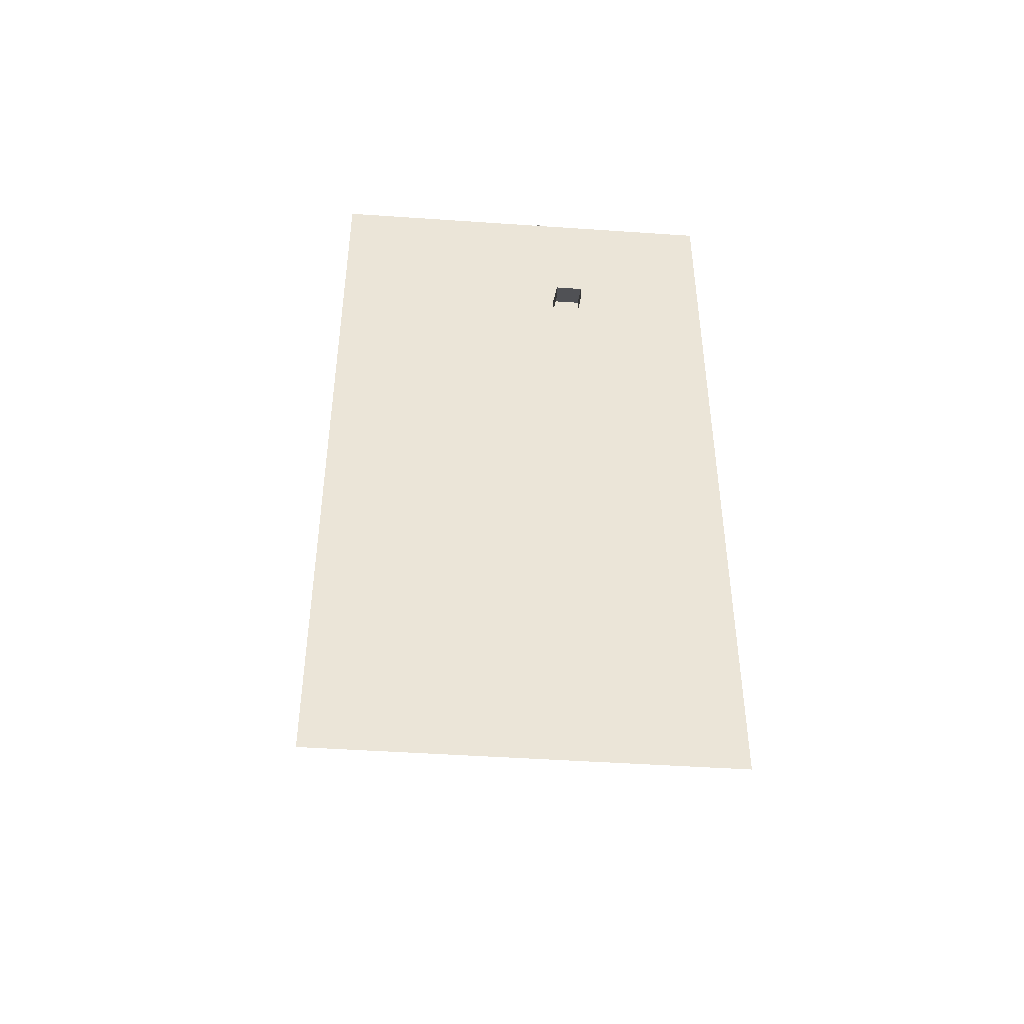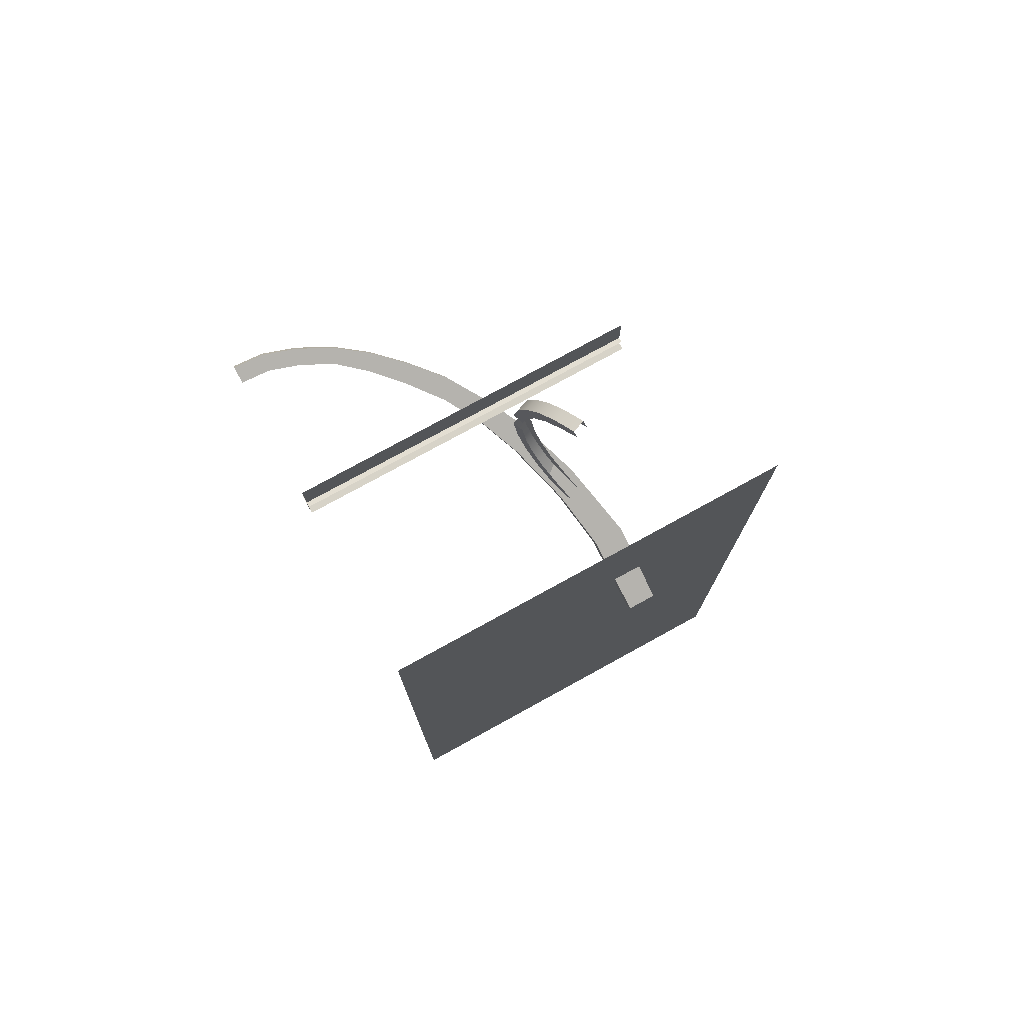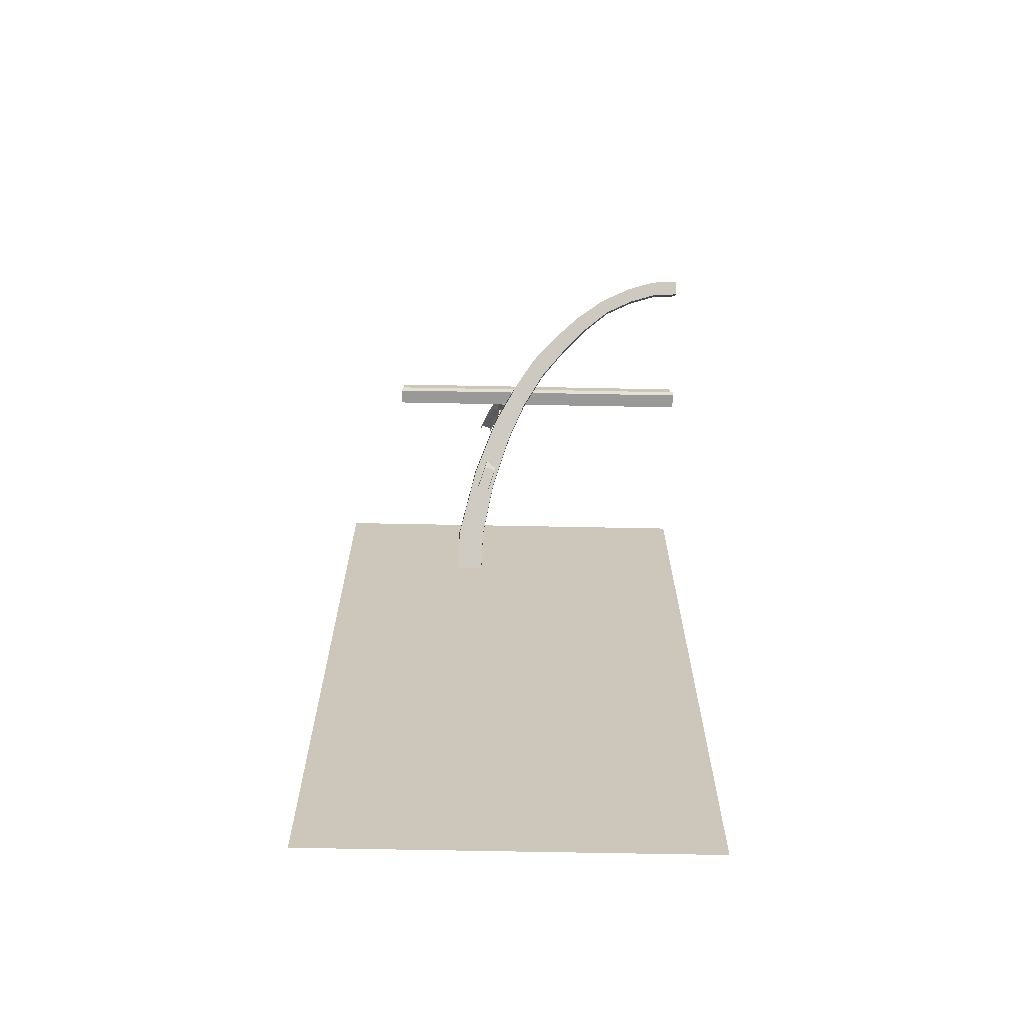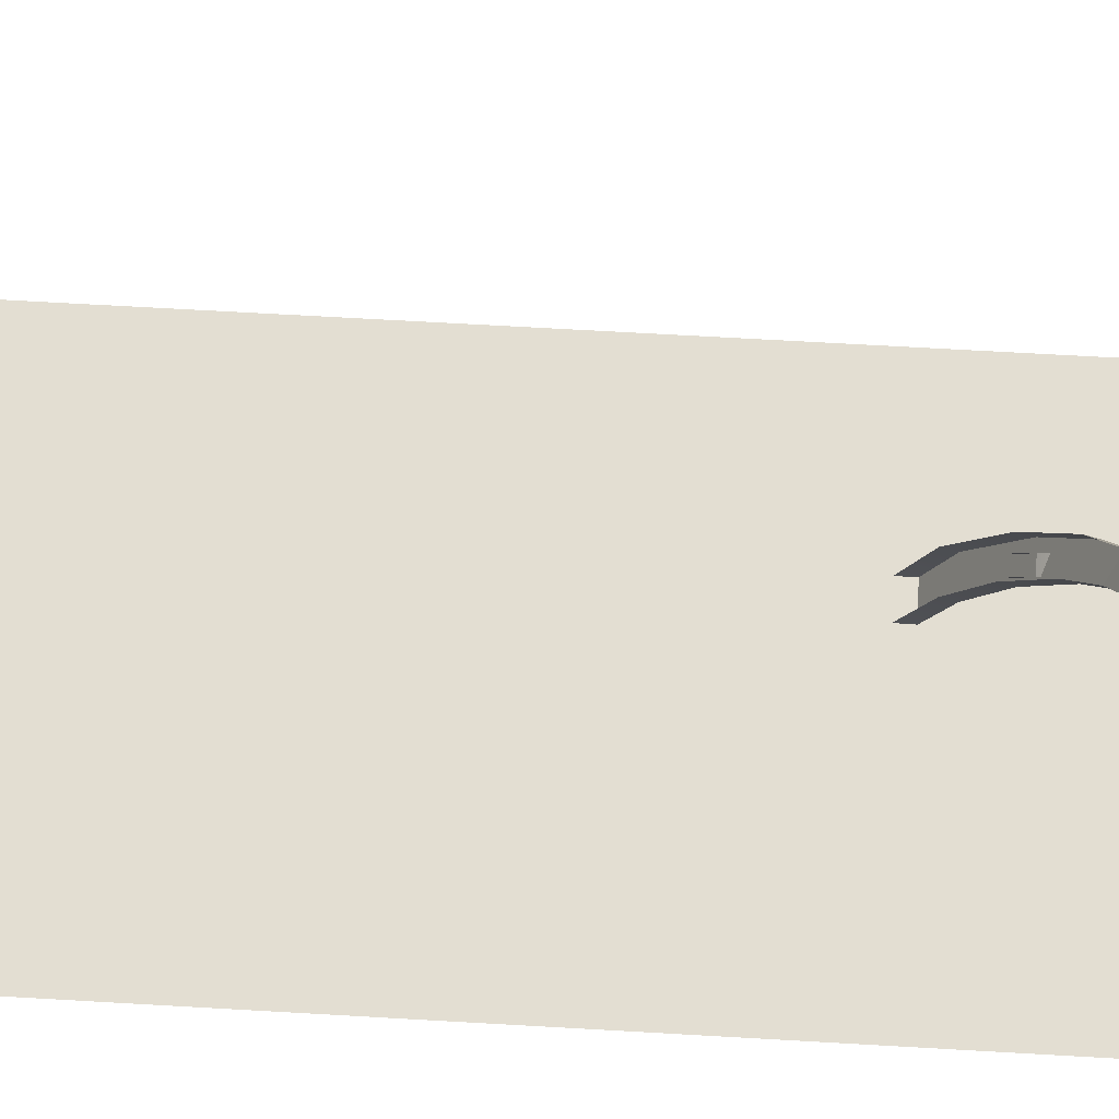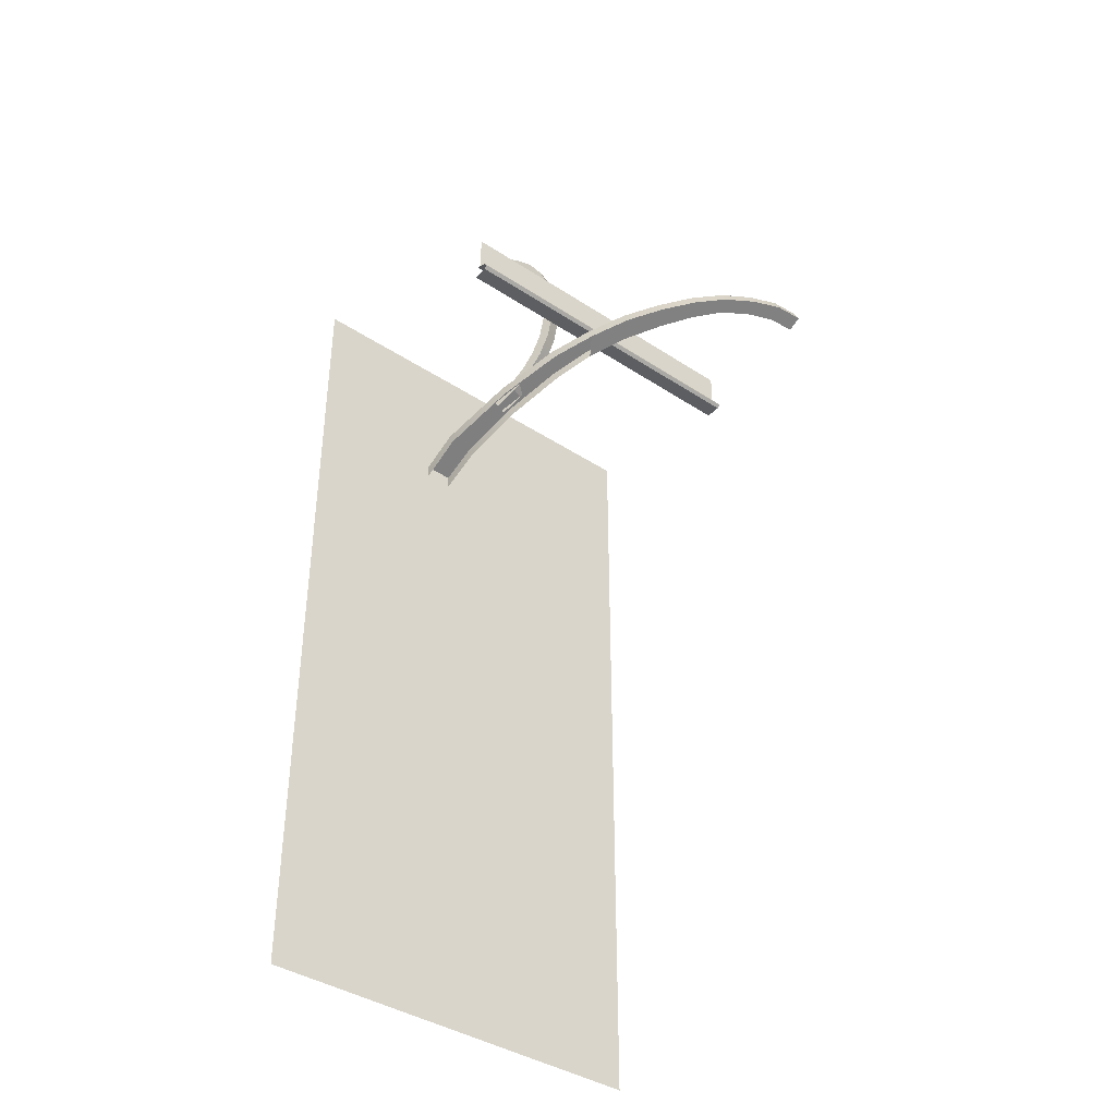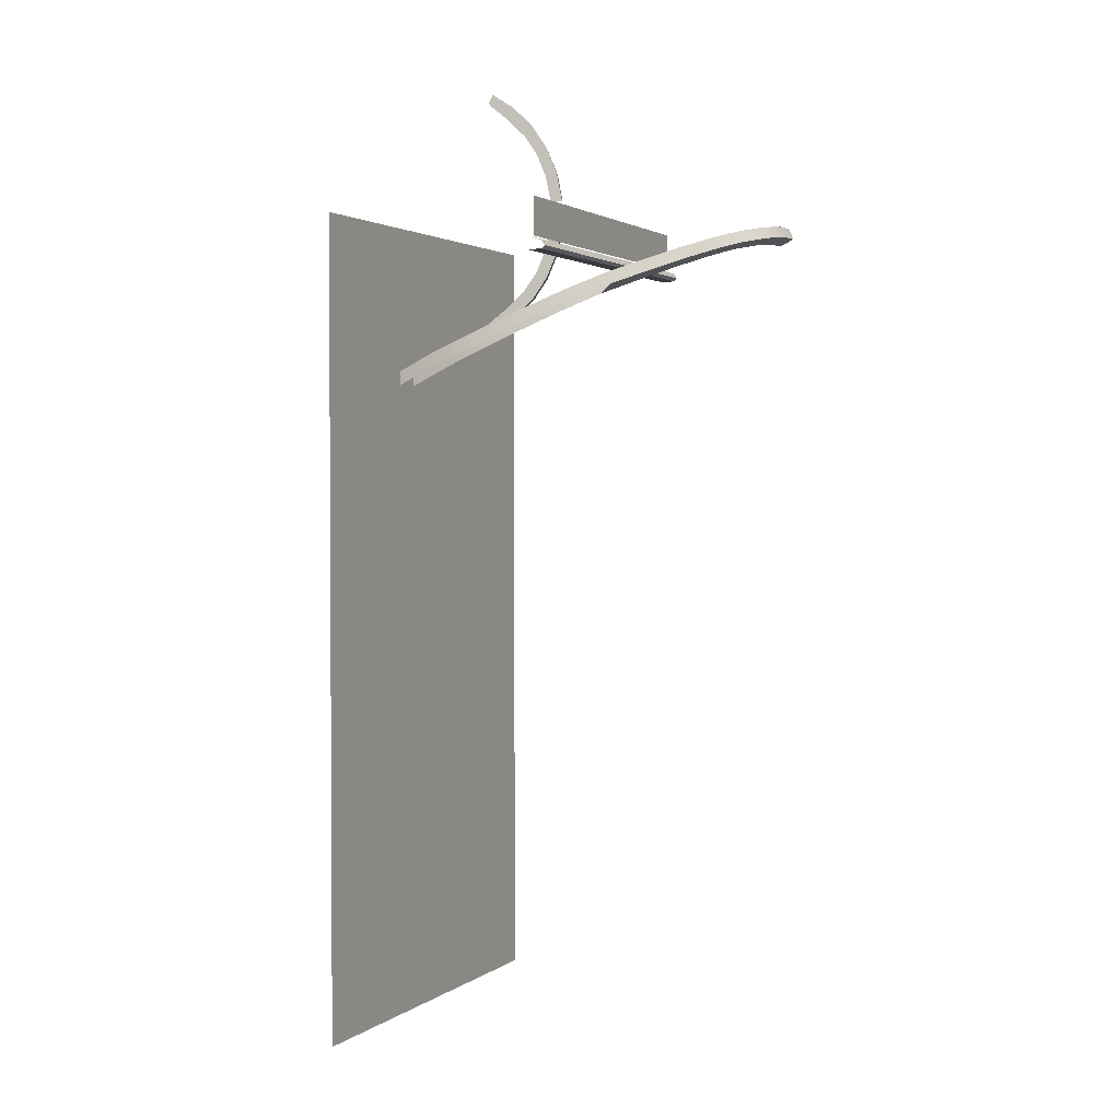
<metadata>
{"format":"obj","ext":"obj","renderer":"f3d","projection":"perspective","resolution":1024,"background":"white","views":[{"elev":-46.1,"azim":-4.5,"up":"+Z"},{"elev":76.7,"azim":-28.8,"up":"+Z"},{"elev":-68.8,"azim":178.9,"up":"+Z"},{"elev":67.5,"azim":-86.7,"up":"+Y"},{"elev":-39.3,"azim":140.5,"up":"+Z"},{"elev":2.0,"azim":114.8,"up":"+Z"}]}
</metadata>
<code>
o polygon0
g polygon0
v -2 1.212 2.056
v -2 1.267 1.943
v -1.73 1.199 2.049
v -1.73 1.253 1.937
v -1.448 1.122 2.011
v -1.448 1.177 1.899
v -1.153 0.9954 1.95
v -1.153 1.05 1.838
v -0.8821 0.7947 1.852
v -0.8821 0.8496 1.74
v -0.6221 0.5522 1.734
v -0.6221 0.6072 1.622
v -0.3652 0.2732 1.598
v -0.3652 0.3279 1.485
v -0.1418 -0.06763 1.447
v -0.1418 -0.0127 1.334
v -2 1.267 1.943
v -2 1.41 2.013
v -1.73 1.253 1.937
v -1.712 1.395 2.006
v -1.448 1.177 1.899
v -1.411 1.313 1.966
v -1.153 1.05 1.838
v -1.096 1.178 1.9
v -0.8821 0.8496 1.74
v -0.8062 0.9937 1.81
v -0.6221 0.6072 1.622
v -0.5283 0.7646 1.698
v -0.3652 0.3279 1.485
v -0.2539 0.4966 1.568
v -0.1418 -0.0127 1.334
v -0.01538 0.1646 1.421
v -2 1.355 2.125
v -2 1.212 2.056
v -1.712 1.34 2.118
v -1.73 1.199 2.049
v -1.411 1.258 2.078
v -1.448 1.122 2.011
v -1.096 1.123 2.012
v -1.153 0.9954 1.95
v -0.8062 0.9387 1.922
v -0.8821 0.7947 1.852
v -0.5283 0.7097 1.811
v -0.6221 0.5522 1.734
v -0.2539 0.4417 1.68
v -0.3652 0.2732 1.598
v 0.3594 -2.191 0.4109
v 0.625 -2.191 0.4109
v 0.3362 -1.5 0.748
v 0.625 -1.5 0.748
v 0.2244 -0.9744 1.004
v 0.4404 -0.8115 1.084
v 0.03369 -0.4287 1.271
v 0.2034 -0.2441 1.361
v -0.1418 -0.06763 1.447
v -0.01538 0.1099 1.533
v 0.2964 -1.03 3.222
v 0.2803 -0.9875 3.303
v 0.231 -0.8501 3.068
v 0.2078 -0.7883 3.168
v 0.1746 -0.6953 2.905
v 0.1455 -0.6172 2.988
v 0.1301 -0.573 2.708
v 0.09619 -0.4819 2.77
v 0.09912 -0.4883 2.485
v 0.06226 -0.3882 2.523
v 0.1301 -0.573 1.542
v 0.09619 -0.4819 1.48
v 0.1746 -0.6953 1.345
v 0.1455 -0.6172 1.262
v 0.231 -0.8501 1.182
v 0.2078 -0.7883 1.082
v 0.2964 -1.03 1.028
v 0.2803 -0.9875 0.9473
v 0.3984 -0.9446 3.303
v 0.4133 -0.9878 3.222
v 0.3257 -0.7454 3.168
v 0.3479 -0.8076 3.068
v 0.2634 -0.5742 2.988
v 0.2915 -0.6528 2.905
v 0.2144 -0.439 2.77
v 0.2468 -0.5305 2.708
v 0.2144 -0.439 1.48
v 0.2468 -0.5305 1.542
v 0.2634 -0.5742 1.262
v 0.2915 -0.6528 1.345
v 0.3257 -0.7454 1.082
v 0.3479 -0.8076 1.182
v 0.3984 -0.9446 0.9473
v 0.4133 -0.9878 1.028
v 0.3362 -1.445 0.6357
v 0.3362 -1.5 0.748
v 0.2244 -0.9197 0.8921
v 0.2244 -0.9744 1.004
v 0.03369 -0.374 1.158
v 0.03369 -0.4287 1.271
v -2 -0.1016 1.625
v -2 -0.07031 1.75
v -2 -0.008301 1.625
v -2 -0.008301 1.727
v -2 0.05469 1.625
v -2 0.05469 1.703
v -2 0.05469 1.625
v 1.375 0.05469 1.625
v -2 -0.008301 1.625
v 1.375 -0.008301 1.625
v -2 -0.1016 1.625
v 1.375 -0.1016 1.625
v 0.2803 -0.9875 3.303
v 0.3984 -0.9446 3.303
v 0.2078 -0.7883 3.168
v 0.3257 -0.7454 3.168
v 0.1455 -0.6172 2.988
v 0.2634 -0.5742 2.988
v 0.3362 -1.5 0.748
v 0.3362 -1.445 0.6357
v 0.3594 -2.137 0.2986
v 0.3594 -2.191 0.4109
v 0.03369 -0.374 1.158
v 0.03369 -0.4287 1.271
v -0.1418 -0.06763 1.447
v -0.1418 -0.0127 1.334
v 0.04468 -0.3403 2.26
v 0.0835 -0.4451 2.247
v 0.09912 -0.4883 2.485
v 0.06226 -0.3882 2.523
v 0.06226 -0.3882 1.727
v 0.09912 -0.4883 1.765
v 0.0835 -0.4451 2.003
v 0.04468 -0.3403 1.99
v 0.09619 -0.4819 1.48
v 0.1301 -0.573 1.542
v 0.09912 -0.4883 1.765
v 0.06226 -0.3882 1.727
v 0.2144 -0.439 2.77
v 0.09619 -0.4819 2.77
v 0.1455 -0.6172 2.988
v 0.2634 -0.5742 2.988
v 0.1802 -0.3452 2.523
v 0.06226 -0.3882 2.523
v 0.09619 -0.4819 2.77
v 0.2144 -0.439 2.77
v 0.1628 -0.2974 2.26
v 0.04468 -0.3403 2.26
v 0.06226 -0.3882 2.523
v 0.1802 -0.3452 2.523
v 0.1802 -0.3452 1.727
v 0.06226 -0.3882 1.727
v 0.04468 -0.3403 1.99
v 0.1628 -0.2974 1.99
v 0.2144 -0.439 1.48
v 0.09619 -0.4819 1.48
v 0.06226 -0.3882 1.727
v 0.1802 -0.3452 1.727
v 0.2634 -0.5742 1.262
v 0.1455 -0.6172 1.262
v 0.09619 -0.4819 1.48
v 0.2144 -0.439 1.48
v 0.3257 -0.7454 1.082
v 0.2078 -0.7883 1.082
v 0.1455 -0.6172 1.262
v 0.2634 -0.5742 1.262
v 0.2161 -0.4458 2.485
v 0.1802 -0.3452 2.523
v 0.2144 -0.439 2.77
v 0.2468 -0.5305 2.708
v 0.2004 -0.4026 2.247
v 0.1628 -0.2974 2.26
v 0.1802 -0.3452 2.523
v 0.2161 -0.4458 2.485
v 0.2161 -0.4458 1.765
v 0.1802 -0.3452 1.727
v 0.1628 -0.2974 1.99
v 0.2004 -0.4026 2.003
v 0.2468 -0.5305 1.542
v 0.2144 -0.439 1.48
v 0.1802 -0.3452 1.727
v 0.2161 -0.4458 1.765
v -2 0.08594 1.656
v -2 0.05469 1.625
v -2 0.05469 1.703
f 1 2 3
f 2 4 3
f 3 4 5
f 4 6 5
f 5 6 7
f 6 8 7
f 7 8 9
f 8 10 9
f 9 10 11
f 10 12 11
f 11 12 13
f 12 14 13
f 13 14 15
f 14 16 15
f 17 18 19
f 18 20 19
f 19 20 21
f 20 22 21
f 21 22 23
f 22 24 23
f 23 24 25
f 24 26 25
f 25 26 27
f 26 28 27
f 27 28 29
f 28 30 29
f 29 30 31
f 30 32 31
f 33 34 35
f 34 36 35
f 35 36 37
f 36 38 37
f 37 38 39
f 38 40 39
f 39 40 41
f 40 42 41
f 41 42 43
f 42 44 43
f 43 44 45
f 44 46 45
f 47 48 49
f 48 50 49
f 49 50 51
f 50 52 51
f 51 52 53
f 52 54 53
f 53 54 55
f 54 56 55
f 57 58 59
f 58 60 59
f 59 60 61
f 60 62 61
f 61 62 63
f 62 64 63
f 63 64 65
f 64 66 65
f 67 68 69
f 68 70 69
f 69 70 71
f 70 72 71
f 71 72 73
f 72 74 73
f 75 76 77
f 76 78 77
f 77 78 79
f 78 80 79
f 79 80 81
f 80 82 81
f 83 84 85
f 84 86 85
f 85 86 87
f 86 88 87
f 87 88 89
f 88 90 89
f 91 92 93
f 92 94 93
f 93 94 95
f 94 96 95
f 97 98 99
f 98 100 99
f 99 100 101
f 100 102 101
f 103 104 105
f 104 106 105
f 105 106 107
f 106 108 107
f 109 110 111
f 110 112 111
f 111 112 113
f 112 114 113
f 115 116 117
f 117 118 115
f 119 120 121
f 121 122 119
f 123 124 125
f 125 126 123
f 127 128 129
f 129 130 127
f 131 132 133
f 133 134 131
f 135 136 137
f 137 138 135
f 139 140 141
f 141 142 139
f 143 144 145
f 145 146 143
f 147 148 149
f 149 150 147
f 151 152 153
f 153 154 151
f 155 156 157
f 157 158 155
f 159 160 161
f 161 162 159
f 163 164 165
f 165 166 163
f 167 168 169
f 169 170 167
f 171 172 173
f 173 174 171
f 175 176 177
f 177 178 175
f 179 180 181
o polygon1
g polygon1
v -2 -0.008301 1.727
v 1.375 -0.008301 1.727
v 1.375 0.05469 1.703
v -2 0.05469 1.703
v -2 0.08594 1.656
v 1.375 0.08594 1.656
v 1.375 0.05469 1.625
v -2 0.05469 1.625
v -2 0.05469 1.703
v 1.375 0.05469 1.703
v 1.375 0.08594 1.656
v -2 0.08594 1.656
f 182 183 184
f 184 185 182
f 186 187 188
f 188 189 186
f 190 191 192
f 192 193 190
o polygon2
g polygon2
v -2 -0.07031 1.75
v 1.375 -0.07031 1.75
v 1.375 -0.008301 1.727
v -2 -0.008301 1.727
f 194 195 196
f 196 197 194
o polygon3
g polygon3
v -2 -0.02344 1.75
v -2 -0.02344 2.125
v 1.375 -0.02344 2.125
v 1.375 -0.02344 1.75
f 198 199 200
f 200 201 198
o polygon4
g polygon4
v 0 -1.883 -2
v 2 -1.883 -2
v 0 -1.883 -4
v 2 -1.883 -4
v 0 -1.883 -6
v 2 -1.883 -6
v 0 -1.883 -6
v -2 -1.883 -6
v 0 -1.883 -4
v -2 -1.883 -4
v 0 -1.883 -2
v -2 -1.883 -2
v 0 -1.883 2
v 2 -1.883 2
v 0 -1.883 0
v 2 -1.883 0
v 0 -1.883 -2
v 2 -1.883 -2
v 0 -1.883 -2
v -2 -1.883 -2
v 0 -1.883 0
v -2 -1.883 0
v 0 -1.883 2
v -2 -1.883 2
f 202 203 204
f 203 205 204
f 204 205 206
f 205 207 206
f 208 209 210
f 209 211 210
f 210 211 212
f 211 213 212
f 214 215 216
f 215 217 216
f 216 217 218
f 217 219 218
f 220 221 222
f 221 223 222
f 222 223 224
f 223 225 224
o polygon5
g polygon5
v -2 1.41 2.013
v -2 1.355 2.125
v -1.712 1.395 2.006
v -1.712 1.34 2.118
v -1.411 1.313 1.966
v -1.411 1.258 2.078
v -1.096 1.178 1.9
v -1.096 1.123 2.012
v -0.8062 0.9937 1.81
v -0.8062 0.9387 1.922
v -0.5283 0.7646 1.698
v -0.5283 0.7097 1.811
v 0.625 -1.5 0.748
v 0.625 -1.445 0.6357
v 0.4404 -0.8115 1.084
v 0.4404 -0.7568 0.9714
v 0.2034 -0.2441 1.361
v 0.2034 -0.1892 1.248
v -0.01538 0.1099 1.533
v -0.01538 0.1646 1.421
v 0.625 -1.445 0.6357
v 0.625 -1.5 0.748
v 0.625 -2.191 0.4109
v 0.625 -2.137 0.2986
v -0.2539 0.4966 1.568
v -0.5283 0.7646 1.698
v -0.5283 0.7097 1.811
v -0.2539 0.4417 1.68
v -0.01538 0.1646 1.421
v -0.2539 0.4966 1.568
v -0.2539 0.4417 1.68
v -0.01538 0.1099 1.533
f 226 227 228
f 227 229 228
f 228 229 230
f 229 231 230
f 230 231 232
f 231 233 232
f 232 233 234
f 233 235 234
f 234 235 236
f 235 237 236
f 238 239 240
f 239 241 240
f 240 241 242
f 241 243 242
f 242 243 244
f 243 245 244
f 246 247 248
f 248 249 246
f 250 251 252
f 252 253 250
f 254 255 256
f 256 257 254
o polygon6
g polygon6
v -0.01538 0.1099 1.533
v -0.2539 0.4417 1.68
v -0.3652 0.2732 1.598
v -0.1418 -0.06763 1.447
f 258 259 260
f 260 261 258

</code>
